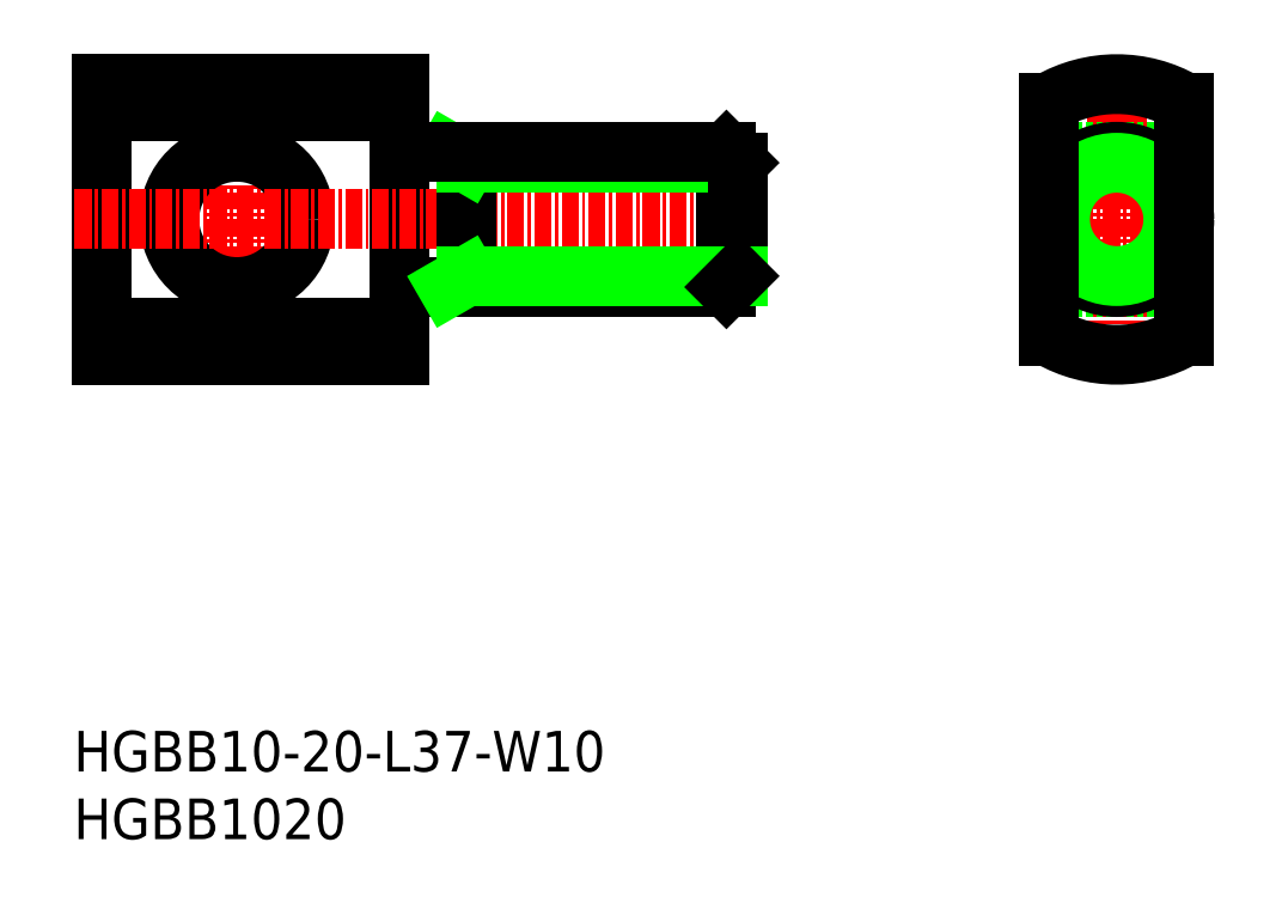
<metadata>
{"format":"dxf","ext":"dxf","renderer":"ezdxf+matplotlib","layout":"modelspace","background":"white","min_lineweight":24,"dpi":150}
</metadata>
<code>
0
SECTION
2
ENTITIES
0
TEXT
8
0
10
84.44
20
65.82
30
0
40
3
1
HGBB1020
11
84.44
21
67.32
31
0
73
     2
0
TEXT
8
0
10
84.44
20
70.82
30
0
40
3
1
HGBB10-20-L37-W10
11
84.44
21
72.32
31
0
73
     2
0
LINE
8
CENTER
10
161.5
20
123.6
30
0
11
161.5
21
99.63
31
0
0
LINE
8
CENTER
10
154.5
20
111.6
30
0
11
168.5
21
111.6
31
0
0
LINE
8
0
10
166.5
20
116.6
30
0
11
156.5
21
116.6
31
0
0
LINE
8
0
10
166.5
20
106.6
30
0
11
156.5
21
106.6
31
0
0
LINE
8
0
10
108.5
20
121.6
30
0
11
108.5
21
101.6
31
0
0
LINE
8
CENTER
10
96.5
20
123.6
30
0
11
96.5
21
99.63
31
0
0
LINE
8
0
10
86.5
20
121.6
30
0
11
86.5
21
101.6
31
0
0
LINE
8
0
10
86.5
20
121.6
30
0
11
108.5
21
121.6
31
0
0
LINE
8
0
10
86.5
20
101.6
30
0
11
108.5
21
101.6
31
0
0
CIRCLE
8
0
10
96.5
20
111.6
30
0
40
5
0
LINE
8
0
10
86.5
20
119.6
30
0
11
108.5
21
119.6
31
0
0
LINE
8
0
10
86.5
20
103.6
30
0
11
108.5
21
103.6
31
0
0
LINE
8
CENTER
10
84.5
20
111.6
30
0
11
135.5
21
111.6
31
0
0
ARC
8
0
10
109.3
20
117.4
30
0
40
0.8
50
180
51
270
0
ARC
8
0
10
109.3
20
105.8
30
0
40
0.8
50
90
51
180
0
ARC
8
0
10
161.5
20
111.6
30
0
40
10
50
240
51
300
0
ARC
8
0
10
161.5
20
111.6
30
0
40
10
50
60
51
120
0
CIRCLE
8
0
10
161.5
20
111.6
30
0
40
5
0
CIRCLE
8
0
10
161.5
20
111.6
30
0
40
4.188
0
LINE
8
0
10
133.5
20
115.8
30
0
11
132.7
21
116.6
31
0
0
LINE
8
0
10
132.7
20
106.6
30
0
11
132.7
21
116.6
31
0
0
LINE
8
0
10
113.5
20
106.6
30
0
11
113.5
21
116.6
31
0
0
LINE
8
0
10
113.5
20
115.8
30
0
11
112.1
21
116.6
31
0
0
LINE
8
0
10
133.5
20
115.8
30
0
11
113.5
21
115.8
31
0
0
LINE
8
0
10
133.5
20
107.4
30
0
11
133.5
21
115.8
31
0
0
LINE
8
0
10
132.7
20
116.6
30
0
11
109.3
21
116.6
31
0
0
LINE
8
0
10
132.7
20
106.6
30
0
11
109.3
21
106.6
31
0
0
LINE
8
0
10
133.5
20
107.4
30
0
11
113.5
21
107.4
31
0
0
LINE
8
0
10
113.5
20
107.4
30
0
11
112.1
21
106.6
31
0
0
LINE
8
0
10
133.5
20
107.4
30
0
11
132.7
21
106.6
31
0
0
LINE
8
0
10
156.5
20
120.3
30
0
11
156.5
21
103
31
0
0
LINE
8
0
10
166.5
20
120.3
30
0
11
166.5
21
103
31
0
0
ENDSEC
0
EOF

</code>
